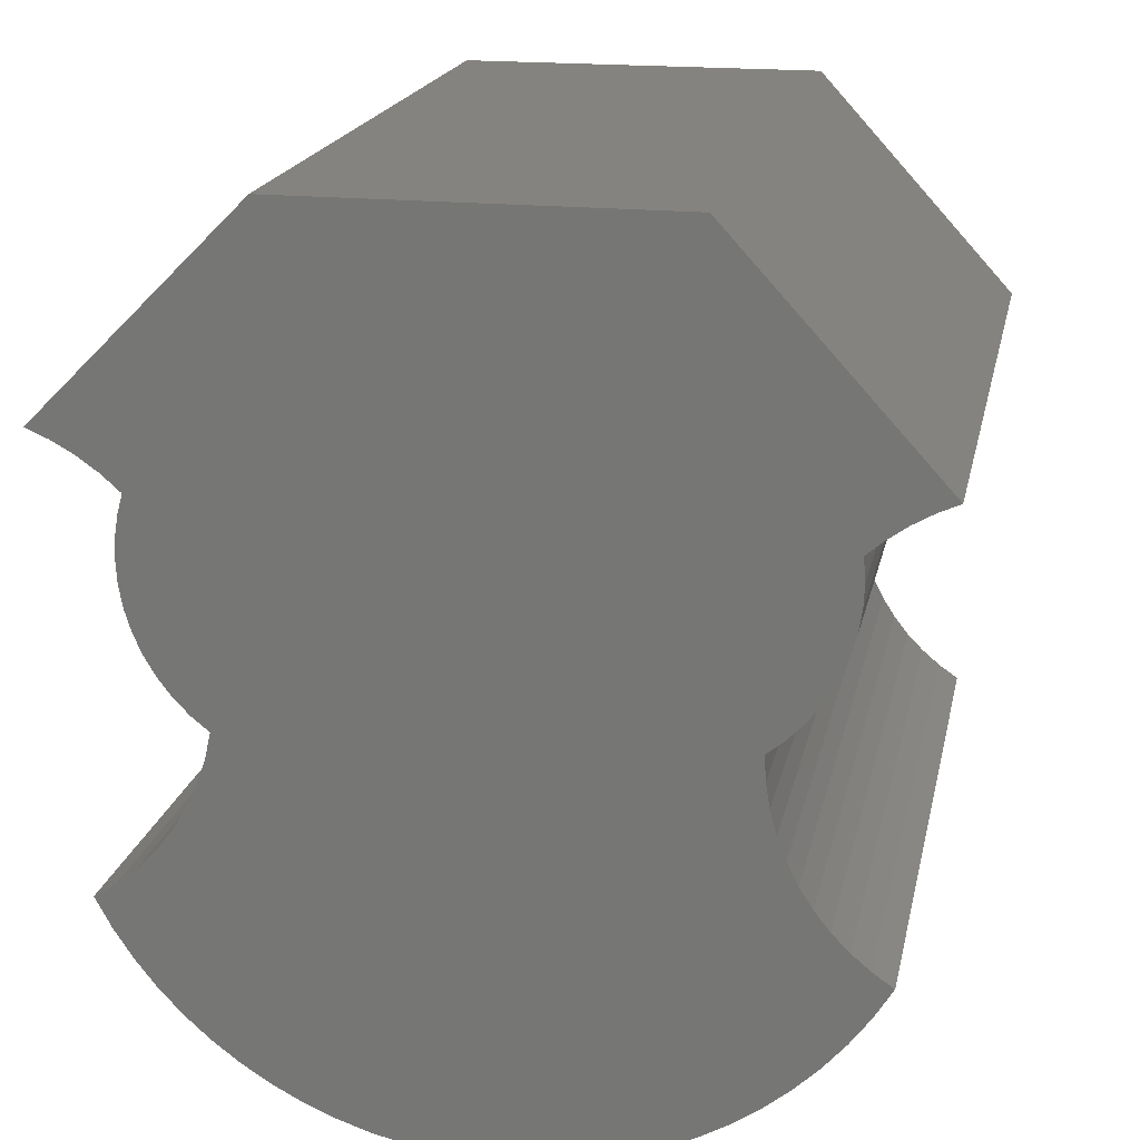
<metadata>
{"format":"stl","ext":"stl","renderer":"f3d","projection":"perspective","resolution":1024,"background":"white","views":[{"elev":18.7,"azim":-168.5,"up":"+Y"}]}
</metadata>
<code>
# stl→obj: 385 verts, 766 faces
v -0.2968 0.5127 -0.01587
v 0.2111 0.5127 0.9841
v 0.2111 0.5127 -0.01587
v -0.2968 0.5127 0.9841
v 0.4905 0.2333 0.9841
v 0.4905 0.2333 -0.01587
v -0.5762 0.2079 -0.01587
v -0.5762 0.2079 0.9841
v 0.2111 0.5127 -0.03175
v -0.2968 0.5127 -0.03175
v -0.4661 0.1716 0.9841
v -0.4957 0.162 0.9841
v -0.4721 0.1418 0.9841
v -0.4565 0.2006 0.9841
v -0.5479 0.1952 0.9841
v -0.521 0.1798 0.9841
v -0.4435 0.2281 0.9841
v -0.4273 0.2539 0.9841
v -0.4082 0.2776 0.9841
v -0.3863 0.2988 0.9841
v -0.158 0.3525 0.9841
v -0.129 0.3432 0.9841
v -0.1879 0.3582 0.9841
v -0.2183 0.3603 0.9841
v -0.2487 0.3588 0.9841
v -0.2787 0.3536 0.9841
v -0.3079 0.3449 0.9841
v -0.3358 0.3327 0.9841
v -0.3621 0.3173 0.9841
v -0.005172 0.2928 0.9841
v -0.05142 0.2957 0.9841
v -0.02997 0.2741 0.9841
v -0.07531 0.3146 0.9841
v 0.02172 0.3083 0.9841
v -0.1013 0.3305 0.9841
v 0.05029 0.3204 0.9841
v 0.4015 0.1835 0.9841
v 0.3644 0.1898 0.9841
v 0.3759 0.161 0.9841
v 0.3494 0.217 0.9841
v 0.4294 0.2032 0.9841
v 0.3312 0.2421 0.9841
v 0.4591 0.2199 0.9841
v 0.3101 0.2649 0.9841
v 0.2603 0.3018 0.9841
v 0.2863 0.2849 0.9841
v 0.2324 0.3155 0.9841
v 0.2031 0.3256 0.9841
v 0.1727 0.3321 0.9841
v 0.1418 0.3348 0.9841
v 0.1108 0.3338 0.9841
v 0.08014 0.3289 0.9841
v 0.4015 0.1835 -0.01587
v 0.3759 0.161 -0.01587
v 0.4294 0.2032 -0.01587
v 0.4591 0.2199 -0.01587
v 0.4905 0.2333 -0.03175
v -0.5479 0.1952 -0.01587
v -0.521 0.1798 -0.01587
v -0.4957 0.162 -0.01587
v -0.4721 0.1418 -0.01587
v -0.5762 0.2079 -0.03175
v -0.4661 0.1716 -0.03175
v -0.4721 0.1418 -0.03175
v -0.4957 0.162 -0.03175
v -0.4565 0.2006 -0.03175
v -0.521 0.1798 -0.03175
v -0.5479 0.1952 -0.03175
v -0.4435 0.2281 -0.03175
v -0.4273 0.2539 -0.03175
v -0.4082 0.2776 -0.03175
v -0.3863 0.2988 -0.03175
v -0.129 0.3432 -0.03175
v -0.158 0.3525 -0.03175
v -0.1879 0.3582 -0.03175
v -0.2183 0.3603 -0.03175
v -0.2487 0.3588 -0.03175
v -0.2787 0.3536 -0.03175
v -0.3079 0.3449 -0.03175
v -0.3358 0.3327 -0.03175
v -0.3621 0.3173 -0.03175
v -0.005172 0.2928 -0.03175
v -0.02997 0.2741 -0.03175
v -0.05142 0.2957 -0.03175
v -0.07531 0.3146 -0.03175
v 0.02172 0.3083 -0.03175
v -0.1013 0.3305 -0.03175
v 0.05029 0.3204 -0.03175
v 0.4015 0.1835 -0.03175
v 0.3759 0.161 -0.03175
v 0.3644 0.1898 -0.03175
v 0.3494 0.217 -0.03175
v 0.4294 0.2032 -0.03175
v 0.3312 0.2421 -0.03175
v 0.4591 0.2199 -0.03175
v 0.3101 0.2649 -0.03175
v 0.2863 0.2849 -0.03175
v 0.2603 0.3018 -0.03175
v 0.2324 0.3155 -0.03175
v 0.2031 0.3256 -0.03175
v 0.1727 0.3321 -0.03175
v 0.1418 0.3348 -0.03175
v 0.1108 0.3338 -0.03175
v 0.08014 0.3289 -0.03175
v -0.03322 -0.06504 0.9841
v -0.05575 -0.08681 0.9841
v -0.03379 -0.1089 0.9841
v -0.009294 -0.1281 0.9841
v -0.01354 -0.04065 0.9841
v 0.01737 -0.1442 0.9841
v 0.0458 -0.1569 0.9841
v 0.00299 -0.01403 0.9841
v 0.07556 -0.166 0.9841
v 0.1062 -0.1714 0.9841
v 0.01611 0.01442 0.9841
v 0.1373 -0.173 0.9841
v 0.1684 -0.1708 0.9841
v 0.1989 -0.1648 0.9841
v 0.02563 0.04428 0.9841
v 0.2285 -0.1551 0.9841
v 0.2567 -0.1419 0.9841
v 0.283 -0.1253 0.9841
v 0.3064 -0.1064 0.9841
v 0.3273 -0.0848 0.9841
v 0.0314 0.07507 0.9841
v 0.3456 -0.06088 0.9841
v -0.01122 0.25 0.9841
v 0.3609 -0.03498 0.9841
v 0.004509 0.2239 0.9841
v 0.373 -0.00745 0.9841
v 0.01698 0.196 0.9841
v 0.3818 0.02132 0.9841
v 0.3871 0.05093 0.9841
v 0.3889 0.08095 0.9841
v 0.03333 0.1063 0.9841
v 0.02602 0.1668 0.9841
v 0.3874 0.1081 0.9841
v 0.3831 0.1348 0.9841
v 0.0315 0.1368 0.9841
v -0.07474 -0.06237 0.9841
v -0.1068 -0.1207 0.9841
v -0.08026 -0.1053 0.9841
v -0.09063 -0.03579 0.9841
v -0.1646 -0.1413 0.9841
v -0.1351 -0.1328 0.9841
v -0.1032 -0.007476 0.9841
v -0.2255 -0.1476 0.9841
v -0.1949 -0.1463 0.9841
v -0.1121 0.02215 0.9841
v -0.3154 -0.1293 0.9841
v -0.2862 -0.139 0.9841
v -0.2561 -0.1451 0.9841
v -0.1175 0.05265 0.9841
v -0.4325 -0.03376 0.9841
v -0.414 -0.05825 0.9841
v -0.3928 -0.08035 0.9841
v -0.3691 -0.09973 0.9841
v -0.3431 -0.1161 0.9841
v -0.119 0.08357 0.9841
v -0.4746 0.1112 0.9841
v -0.4733 0.08063 0.9841
v -0.4684 0.05039 0.9841
v -0.4598 0.02096 0.9841
v -0.4478 -0.007229 0.9841
v -0.1168 0.1145 0.9841
v -0.1109 0.1448 0.9841
v -0.1013 0.1743 0.9841
v -0.08817 0.2023 0.9841
v -0.07174 0.2286 0.9841
v -0.05225 0.2526 0.9841
v 0.3874 0.1081 -0.01587
v 0.3889 0.08095 -0.01587
v 0.3831 0.1348 -0.01587
v -0.4746 0.1112 -0.01587
v -0.4733 0.08063 -0.01587
v -0.4684 0.05039 -0.01587
v -0.4598 0.02096 -0.01587
v -0.4478 -0.007229 -0.01587
v -0.4325 -0.03376 -0.01587
v -0.414 -0.05825 -0.01587
v -0.3928 -0.08035 -0.01587
v -0.3691 -0.09973 -0.01587
v -0.03322 -0.06504 -0.03175
v -0.03379 -0.1089 -0.03175
v -0.05575 -0.08681 -0.03175
v -0.009294 -0.1281 -0.03175
v -0.01354 -0.04065 -0.03175
v 0.01737 -0.1442 -0.03175
v 0.0458 -0.1569 -0.03175
v 0.00299 -0.01403 -0.03175
v 0.07556 -0.166 -0.03175
v 0.1062 -0.1714 -0.03175
v 0.01611 0.01442 -0.03175
v 0.1373 -0.173 -0.03175
v 0.1684 -0.1708 -0.03175
v 0.1989 -0.1648 -0.03175
v 0.02563 0.04428 -0.03175
v 0.2285 -0.1551 -0.03175
v 0.2567 -0.1419 -0.03175
v 0.283 -0.1253 -0.03175
v 0.3064 -0.1064 -0.03175
v 0.3273 -0.0848 -0.03175
v 0.0314 0.07507 -0.03175
v 0.3456 -0.06088 -0.03175
v -0.01122 0.25 -0.03175
v 0.3609 -0.03498 -0.03175
v 0.004509 0.2239 -0.03175
v 0.373 -0.00745 -0.03175
v 0.01698 0.196 -0.03175
v 0.3818 0.02132 -0.03175
v 0.3871 0.05093 -0.03175
v 0.3889 0.08095 -0.03175
v 0.03333 0.1063 -0.03175
v 0.02602 0.1668 -0.03175
v 0.3874 0.1081 -0.03175
v 0.3831 0.1348 -0.03175
v 0.0315 0.1368 -0.03175
v -0.07474 -0.06237 -0.03175
v -0.08026 -0.1053 -0.03175
v -0.1068 -0.1207 -0.03175
v -0.09063 -0.03579 -0.03175
v -0.1351 -0.1328 -0.03175
v -0.1646 -0.1413 -0.03175
v -0.1032 -0.007476 -0.03175
v -0.1949 -0.1463 -0.03175
v -0.2255 -0.1476 -0.03175
v -0.1121 0.02215 -0.03175
v -0.2862 -0.139 -0.03175
v -0.3154 -0.1293 -0.03175
v -0.2561 -0.1451 -0.03175
v -0.1175 0.05265 -0.03175
v -0.414 -0.05825 -0.03175
v -0.4325 -0.03376 -0.03175
v -0.3928 -0.08035 -0.03175
v -0.3691 -0.09973 -0.03175
v -0.3431 -0.1161 -0.03175
v -0.119 0.08357 -0.03175
v -0.4733 0.08063 -0.03175
v -0.4746 0.1112 -0.03175
v -0.4684 0.05039 -0.03175
v -0.4598 0.02096 -0.03175
v -0.4478 -0.007229 -0.03175
v -0.1168 0.1145 -0.03175
v -0.1109 0.1448 -0.03175
v -0.1013 0.1743 -0.03175
v -0.08817 0.2023 -0.03175
v -0.07174 0.2286 -0.03175
v -0.05225 0.2526 -0.03175
v 0.3064 -0.1064 -0.01587
v 0.283 -0.1253 -0.01587
v 0.3273 -0.0848 -0.01587
v 0.3456 -0.06088 -0.01587
v 0.3609 -0.03498 -0.01587
v 0.373 -0.00745 -0.01587
v 0.3818 0.02132 -0.01587
v 0.3871 0.05093 -0.01587
v -0.4981 -0.3575 0.9841
v -0.5254 -0.3762 0.9841
v -0.5015 -0.415 0.9841
v -0.4728 -0.336 0.9841
v -0.4745 -0.4518 0.9841
v -0.4497 -0.3122 0.9841
v -0.4445 -0.4861 0.9841
v -0.4117 -0.5178 0.9841
v -0.4293 -0.2861 0.9841
v -0.3764 -0.5467 0.9841
v -0.4115 -0.2582 0.9841
v -0.3388 -0.5725 0.9841
v -0.371 -0.1328 0.9841
v -0.3763 -0.1655 0.9841
v -0.3849 -0.1975 0.9841
v -0.3967 -0.2285 0.9841
v -0.2992 -0.595 0.9841
v -0.2578 -0.6142 0.9841
v -0.215 -0.6299 0.9841
v -0.171 -0.6419 0.9841
v -0.1261 -0.6502 0.9841
v -0.08077 -0.6547 0.9841
v -0.03518 -0.6554 0.9841
v 0.01032 -0.6523 0.9841
v 0.0554 -0.6454 0.9841
v 0.09974 -0.6348 0.9841
v 0.143 -0.6204 0.9841
v 0.185 -0.6026 0.9841
v 0.2253 -0.5812 0.9841
v 0.2637 -0.5566 0.9841
v 0.2999 -0.5289 0.9841
v 0.3828 -0.3088 0.9841
v 0.3647 -0.4648 0.9841
v 0.3928 -0.4289 0.9841
v 0.4179 -0.3909 0.9841
v 0.3581 -0.2834 0.9841
v 0.3336 -0.4982 0.9841
v 0.4101 -0.3314 0.9841
v 0.3363 -0.2555 0.9841
v 0.4397 -0.3508 0.9841
v 0.3177 -0.2253 0.9841
v 0.3025 -0.1933 0.9841
v 0.2909 -0.1599 0.9841
v -0.371 -0.1328 -0.01587
v -0.3763 -0.1655 -0.01587
v -0.3849 -0.1975 -0.01587
v -0.3967 -0.2285 -0.01587
v -0.4115 -0.2582 -0.01587
v -0.4293 -0.2861 -0.01587
v -0.4497 -0.3122 -0.01587
v -0.4728 -0.336 -0.01587
v -0.4981 -0.3575 -0.01587
v -0.5254 -0.3762 -0.01587
v -0.4981 -0.3575 -0.03175
v -0.5015 -0.415 -0.03175
v -0.5254 -0.3762 -0.03175
v -0.4728 -0.336 -0.03175
v -0.4745 -0.4518 -0.03175
v -0.4497 -0.3122 -0.03175
v -0.4445 -0.4861 -0.03175
v -0.4117 -0.5178 -0.03175
v -0.4293 -0.2861 -0.03175
v -0.3764 -0.5467 -0.03175
v -0.4115 -0.2582 -0.03175
v -0.3388 -0.5725 -0.03175
v -0.371 -0.1328 -0.03175
v -0.3763 -0.1655 -0.03175
v -0.3849 -0.1975 -0.03175
v -0.3967 -0.2285 -0.03175
v -0.2992 -0.595 -0.03175
v -0.2578 -0.6142 -0.03175
v -0.215 -0.6299 -0.03175
v -0.171 -0.6419 -0.03175
v -0.1261 -0.6502 -0.03175
v -0.08077 -0.6547 -0.03175
v -0.03518 -0.6554 -0.03175
v 0.01032 -0.6523 -0.03175
v 0.0554 -0.6454 -0.03175
v 0.09974 -0.6348 -0.03175
v 0.143 -0.6204 -0.03175
v 0.185 -0.6026 -0.03175
v 0.2253 -0.5812 -0.03175
v 0.2637 -0.5566 -0.03175
v 0.2999 -0.5289 -0.03175
v 0.3828 -0.3088 -0.03175
v 0.3928 -0.4289 -0.03175
v 0.3647 -0.4648 -0.03175
v 0.4179 -0.3909 -0.03175
v 0.3581 -0.2834 -0.03175
v 0.3336 -0.4982 -0.03175
v 0.4101 -0.3314 -0.03175
v 0.3363 -0.2555 -0.03175
v 0.4397 -0.3508 -0.03175
v 0.3177 -0.2253 -0.03175
v 0.3025 -0.1933 -0.03175
v 0.2909 -0.1599 -0.03175
v 0.4101 -0.3314 -0.01587
v 0.4397 -0.3508 -0.01587
v 0.3828 -0.3088 -0.01587
v 0.3581 -0.2834 -0.01587
v 0.3363 -0.2555 -0.01587
v 0.3177 -0.2253 -0.01587
v 0.3025 -0.1933 -0.01587
v 0.2909 -0.1599 -0.01587
v -0.5015 -0.415 -0.01587
v -0.4745 -0.4518 -0.01587
v -0.4445 -0.4861 -0.01587
v -0.4117 -0.5178 -0.01587
v -0.3764 -0.5467 -0.01587
v -0.3388 -0.5725 -0.01587
v -0.2992 -0.595 -0.01587
v -0.2578 -0.6142 -0.01587
v -0.215 -0.6299 -0.01587
v -0.171 -0.6419 -0.01587
v -0.1261 -0.6502 -0.01587
v -0.08077 -0.6547 -0.01587
v -0.03518 -0.6554 -0.01587
v 0.01032 -0.6523 -0.01587
v 0.0554 -0.6454 -0.01587
v 0.09974 -0.6348 -0.01587
v 0.143 -0.6204 -0.01587
v 0.185 -0.6026 -0.01587
v 0.2253 -0.5812 -0.01587
v 0.2637 -0.5566 -0.01587
v 0.2999 -0.5289 -0.01587
v 0.3336 -0.4982 -0.01587
v 0.3647 -0.4648 -0.01587
v 0.3928 -0.4289 -0.01587
v 0.4179 -0.3909 -0.01587
f 1 2 3
f 1 4 2
f 3 5 6
f 3 2 5
f 7 4 1
f 7 8 4
f 1 3 9
f 1 9 10
f 11 12 13
f 14 15 16
f 14 16 12
f 14 12 11
f 17 8 15
f 17 15 14
f 18 8 17
f 19 8 18
f 20 8 19
f 4 21 22
f 4 23 21
f 4 24 23
f 4 25 24
f 4 26 25
f 4 27 26
f 4 28 27
f 4 29 28
f 4 20 29
f 4 8 20
f 30 31 32
f 30 33 31
f 34 35 33
f 34 33 30
f 36 35 34
f 37 38 39
f 37 40 38
f 41 42 40
f 41 40 37
f 43 44 42
f 43 42 41
f 2 35 36
f 2 22 35
f 2 45 46
f 2 47 45
f 2 48 47
f 2 49 48
f 2 50 49
f 2 51 50
f 2 52 51
f 2 36 52
f 2 4 22
f 5 2 46
f 5 46 44
f 5 44 43
f 53 39 54
f 53 37 39
f 55 41 37
f 55 37 53
f 56 43 41
f 56 41 55
f 6 5 43
f 6 43 56
f 3 6 57
f 3 57 9
f 58 8 7
f 58 15 8
f 59 16 15
f 59 15 58
f 60 12 16
f 60 16 59
f 61 13 12
f 61 12 60
f 7 1 10
f 7 10 62
f 63 64 65
f 66 67 68
f 66 65 67
f 66 63 65
f 69 68 62
f 69 66 68
f 70 69 62
f 71 70 62
f 72 71 62
f 10 73 74
f 10 74 75
f 10 75 76
f 10 76 77
f 10 77 78
f 10 78 79
f 10 79 80
f 10 80 81
f 10 81 72
f 10 72 62
f 82 83 84
f 82 84 85
f 86 85 87
f 86 82 85
f 88 86 87
f 89 90 91
f 89 91 92
f 93 92 94
f 93 89 92
f 95 94 96
f 95 93 94
f 9 88 87
f 9 87 73
f 9 97 98
f 9 98 99
f 9 99 100
f 9 100 101
f 9 101 102
f 9 102 103
f 9 103 104
f 9 104 88
f 9 73 10
f 57 97 9
f 57 96 97
f 57 95 96
f 105 106 107
f 105 107 108
f 109 108 110
f 109 110 111
f 109 105 108
f 112 111 113
f 112 113 114
f 112 109 111
f 115 114 116
f 115 116 117
f 115 112 114
f 118 115 117
f 119 115 118
f 120 119 118
f 121 119 120
f 122 119 121
f 123 119 122
f 124 125 119
f 124 119 123
f 126 125 124
f 30 32 127
f 128 125 126
f 34 30 127
f 34 127 129
f 130 125 128
f 36 34 129
f 36 129 131
f 132 125 130
f 52 36 131
f 133 125 132
f 51 52 131
f 134 135 125
f 134 125 133
f 50 51 131
f 50 131 136
f 137 135 134
f 49 50 136
f 138 135 137
f 48 49 136
f 39 135 138
f 47 136 139
f 47 48 136
f 38 135 39
f 45 47 139
f 40 135 38
f 46 45 139
f 42 139 135
f 42 135 40
f 44 46 139
f 44 139 42
f 140 141 142
f 140 142 106
f 143 141 140
f 143 144 145
f 143 145 141
f 146 144 143
f 146 147 148
f 146 148 144
f 149 147 146
f 149 150 151
f 149 151 152
f 149 152 147
f 153 154 155
f 153 155 156
f 153 156 157
f 153 157 158
f 153 158 150
f 153 150 149
f 159 154 153
f 159 160 161
f 159 161 162
f 159 162 163
f 159 163 164
f 159 164 154
f 165 160 159
f 165 19 18
f 165 18 17
f 165 17 14
f 165 14 11
f 165 11 13
f 165 13 160
f 166 28 29
f 166 29 20
f 166 20 19
f 166 19 165
f 27 28 166
f 26 166 167
f 26 27 166
f 25 26 167
f 24 25 167
f 23 167 168
f 23 24 167
f 21 23 168
f 22 168 169
f 22 21 168
f 35 22 169
f 33 169 170
f 33 35 169
f 31 170 32
f 31 33 170
f 171 134 172
f 171 137 134
f 173 138 137
f 173 137 171
f 54 39 138
f 54 138 173
f 53 54 90
f 53 90 89
f 55 89 93
f 55 53 89
f 56 93 95
f 56 55 93
f 6 95 57
f 6 56 95
f 174 13 61
f 174 160 13
f 175 161 160
f 175 160 174
f 176 162 161
f 176 161 175
f 177 163 162
f 177 162 176
f 178 164 163
f 178 163 177
f 179 154 164
f 179 164 178
f 180 155 154
f 180 154 179
f 181 156 155
f 181 155 180
f 182 157 156
f 182 156 181
f 58 7 62
f 58 62 68
f 59 68 67
f 59 58 68
f 60 67 65
f 60 59 67
f 61 65 64
f 61 60 65
f 183 184 185
f 183 186 184
f 187 188 186
f 187 189 188
f 187 186 183
f 190 191 189
f 190 192 191
f 190 189 187
f 193 194 192
f 193 195 194
f 193 192 190
f 196 195 193
f 197 196 193
f 198 196 197
f 199 198 197
f 200 199 197
f 201 200 197
f 202 197 203
f 202 201 197
f 204 202 203
f 82 205 83
f 206 204 203
f 86 205 82
f 86 207 205
f 208 206 203
f 88 207 86
f 88 209 207
f 210 208 203
f 104 209 88
f 211 210 203
f 103 209 104
f 212 203 213
f 212 211 203
f 102 209 103
f 102 214 209
f 215 212 213
f 101 214 102
f 216 215 213
f 100 214 101
f 90 216 213
f 99 217 214
f 99 214 100
f 91 90 213
f 98 217 99
f 92 91 213
f 97 217 98
f 94 213 217
f 94 92 213
f 96 217 97
f 96 94 217
f 218 219 220
f 218 185 219
f 221 218 220
f 221 222 223
f 221 220 222
f 224 221 223
f 224 225 226
f 224 223 225
f 227 224 226
f 227 228 229
f 227 230 228
f 227 226 230
f 231 232 233
f 231 234 232
f 231 235 234
f 231 236 235
f 231 229 236
f 231 227 229
f 237 231 233
f 237 238 239
f 237 240 238
f 237 241 240
f 237 242 241
f 237 233 242
f 243 237 239
f 243 70 71
f 243 69 70
f 243 66 69
f 243 63 66
f 243 64 63
f 243 239 64
f 244 81 80
f 244 72 81
f 244 71 72
f 244 243 71
f 79 244 80
f 78 245 244
f 78 244 79
f 77 245 78
f 76 245 77
f 75 246 245
f 75 245 76
f 74 246 75
f 73 247 246
f 73 246 74
f 87 247 73
f 85 248 247
f 85 247 87
f 84 83 248
f 84 248 85
f 249 122 250
f 249 123 122
f 251 124 123
f 251 123 249
f 252 126 124
f 252 124 251
f 253 128 126
f 253 126 252
f 254 130 128
f 254 128 253
f 255 132 130
f 255 130 254
f 256 133 132
f 256 132 255
f 172 134 133
f 172 133 256
f 257 258 259
f 260 259 261
f 260 257 259
f 262 261 263
f 262 263 264
f 262 260 261
f 265 264 266
f 265 262 264
f 267 266 268
f 267 265 266
f 158 157 269
f 150 158 269
f 150 269 270
f 151 150 270
f 151 270 271
f 152 271 272
f 152 151 271
f 147 152 272
f 147 272 267
f 147 268 273
f 147 267 268
f 148 147 273
f 148 273 274
f 148 274 275
f 144 148 275
f 144 275 276
f 144 276 277
f 107 142 141
f 106 142 107
f 108 141 145
f 108 107 141
f 110 144 277
f 110 145 144
f 110 277 278
f 110 108 145
f 111 278 279
f 111 279 280
f 111 110 278
f 113 111 280
f 113 280 281
f 113 281 282
f 113 282 283
f 114 113 283
f 114 283 284
f 114 284 285
f 116 114 285
f 116 285 286
f 116 286 287
f 117 116 287
f 288 289 290
f 288 290 291
f 292 293 289
f 292 289 288
f 294 288 291
f 295 287 293
f 295 293 292
f 295 117 287
f 296 294 291
f 297 118 117
f 297 117 295
f 298 120 118
f 298 118 297
f 299 121 120
f 299 120 298
f 122 121 299
f 105 143 140
f 105 140 106
f 109 146 143
f 109 143 105
f 112 149 146
f 112 146 109
f 115 153 149
f 115 149 112
f 119 159 153
f 119 153 115
f 125 165 159
f 125 159 119
f 135 166 165
f 135 165 125
f 139 167 166
f 139 166 135
f 136 168 167
f 136 167 139
f 131 169 168
f 131 168 136
f 129 170 169
f 129 169 131
f 127 170 129
f 32 170 127
f 171 172 212
f 171 212 215
f 173 215 216
f 173 171 215
f 54 216 90
f 54 173 216
f 300 157 182
f 300 269 157
f 301 270 269
f 301 269 300
f 302 271 270
f 302 270 301
f 303 272 271
f 303 271 302
f 304 267 272
f 304 272 303
f 305 265 267
f 305 267 304
f 306 262 265
f 306 265 305
f 307 260 262
f 307 262 306
f 308 257 260
f 308 260 307
f 309 258 257
f 309 257 308
f 174 61 64
f 174 64 239
f 175 239 238
f 175 174 239
f 176 238 240
f 176 175 238
f 177 240 241
f 177 176 240
f 178 241 242
f 178 177 241
f 179 242 233
f 179 178 242
f 180 233 232
f 180 179 233
f 181 232 234
f 181 180 232
f 182 234 235
f 182 181 234
f 249 250 200
f 249 200 201
f 251 201 202
f 251 249 201
f 252 202 204
f 252 251 202
f 253 204 206
f 253 252 204
f 254 206 208
f 254 253 206
f 255 208 210
f 255 254 208
f 256 210 211
f 256 255 210
f 172 211 212
f 172 256 211
f 310 311 312
f 313 314 311
f 313 311 310
f 315 316 314
f 315 317 316
f 315 314 313
f 318 319 317
f 318 317 315
f 320 321 319
f 320 319 318
f 236 322 235
f 229 322 236
f 229 323 322
f 228 323 229
f 228 324 323
f 230 325 324
f 230 324 228
f 226 325 230
f 226 320 325
f 226 326 321
f 226 321 320
f 225 326 226
f 225 327 326
f 225 328 327
f 223 328 225
f 223 329 328
f 223 330 329
f 184 220 219
f 185 184 219
f 186 222 220
f 186 220 184
f 188 330 223
f 188 223 222
f 188 331 330
f 188 222 186
f 189 332 331
f 189 333 332
f 189 331 188
f 191 333 189
f 191 334 333
f 191 335 334
f 191 336 335
f 192 336 191
f 192 337 336
f 192 338 337
f 194 338 192
f 194 339 338
f 194 340 339
f 195 340 194
f 341 342 343
f 341 344 342
f 345 343 346
f 345 341 343
f 347 344 341
f 348 346 340
f 348 345 346
f 348 340 195
f 349 344 347
f 350 195 196
f 350 348 195
f 351 196 198
f 351 350 196
f 352 198 199
f 352 351 198
f 200 352 199
f 183 218 221
f 183 185 218
f 187 221 224
f 187 183 221
f 190 224 227
f 190 187 224
f 193 227 231
f 193 190 227
f 197 231 237
f 197 193 231
f 203 237 243
f 203 197 237
f 213 243 244
f 213 203 243
f 217 244 245
f 217 213 244
f 214 245 246
f 214 217 245
f 209 246 247
f 209 214 246
f 207 247 248
f 207 209 247
f 205 207 248
f 83 205 248
f 353 296 354
f 353 294 296
f 355 288 294
f 355 294 353
f 356 292 288
f 356 288 355
f 357 295 292
f 357 292 356
f 358 297 295
f 358 295 357
f 359 298 297
f 359 297 358
f 360 299 298
f 360 298 359
f 250 122 299
f 250 299 360
f 361 258 309
f 361 259 258
f 362 261 259
f 362 259 361
f 363 263 261
f 363 261 362
f 364 264 263
f 364 263 363
f 365 266 264
f 365 264 364
f 366 268 266
f 366 266 365
f 367 273 268
f 367 268 366
f 368 274 273
f 368 273 367
f 369 275 274
f 369 274 368
f 370 276 275
f 370 277 276
f 370 275 369
f 371 277 370
f 372 277 371
f 372 278 277
f 373 278 372
f 373 279 278
f 374 280 279
f 374 279 373
f 375 280 374
f 375 281 280
f 376 282 281
f 376 281 375
f 377 283 282
f 377 284 283
f 377 282 376
f 378 284 377
f 379 285 284
f 379 284 378
f 380 286 285
f 380 285 379
f 381 287 286
f 381 286 380
f 382 293 287
f 382 287 381
f 383 289 293
f 383 290 289
f 383 293 382
f 384 291 290
f 384 290 383
f 385 291 384
f 354 296 291
f 354 291 385
f 300 182 235
f 300 235 322
f 301 322 323
f 301 300 322
f 302 323 324
f 302 301 323
f 303 324 325
f 303 302 324
f 304 325 320
f 304 303 325
f 305 320 318
f 305 304 320
f 306 318 315
f 306 305 318
f 307 315 313
f 307 306 315
f 308 313 310
f 308 307 313
f 309 310 312
f 309 308 310
f 353 354 349
f 353 349 347
f 355 347 341
f 355 353 347
f 356 341 345
f 356 355 341
f 357 345 348
f 357 356 345
f 358 348 350
f 358 357 348
f 359 350 351
f 359 358 350
f 360 351 352
f 360 359 351
f 250 352 200
f 250 360 352
f 361 309 312
f 361 312 311
f 362 311 314
f 362 361 311
f 363 314 316
f 363 362 314
f 364 316 317
f 364 363 316
f 365 317 319
f 365 364 317
f 366 319 321
f 366 365 319
f 367 321 326
f 367 366 321
f 368 326 327
f 368 367 326
f 369 327 328
f 369 368 327
f 370 328 329
f 370 369 328
f 371 370 329
f 371 329 330
f 372 371 330
f 372 330 331
f 373 372 331
f 373 331 332
f 374 332 333
f 374 373 332
f 375 374 333
f 375 333 334
f 376 334 335
f 376 375 334
f 377 335 336
f 377 376 335
f 378 336 337
f 378 377 336
f 379 337 338
f 379 378 337
f 380 338 339
f 380 379 338
f 381 339 340
f 381 380 339
f 382 340 346
f 382 381 340
f 383 346 343
f 383 382 346
f 384 343 342
f 384 383 343
f 385 342 344
f 385 384 342
f 354 344 349
f 354 385 344

</code>
